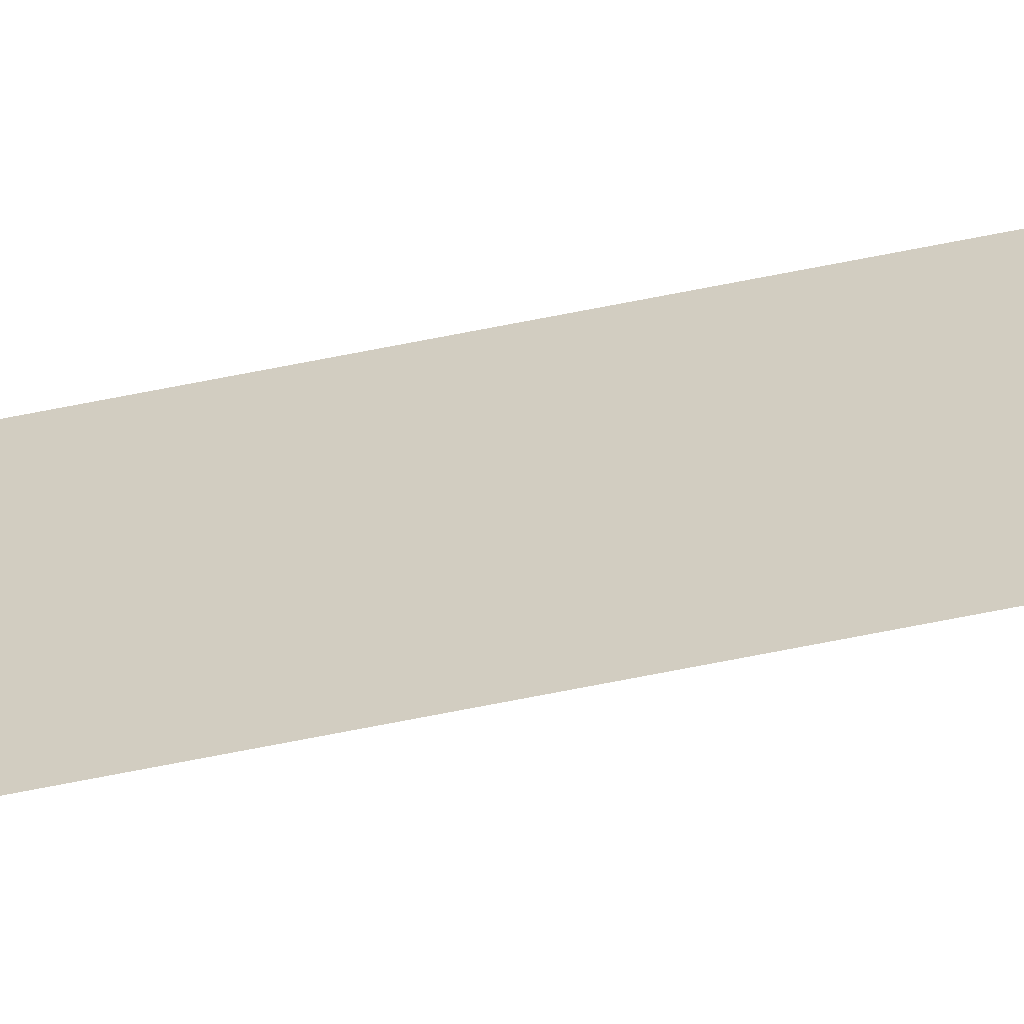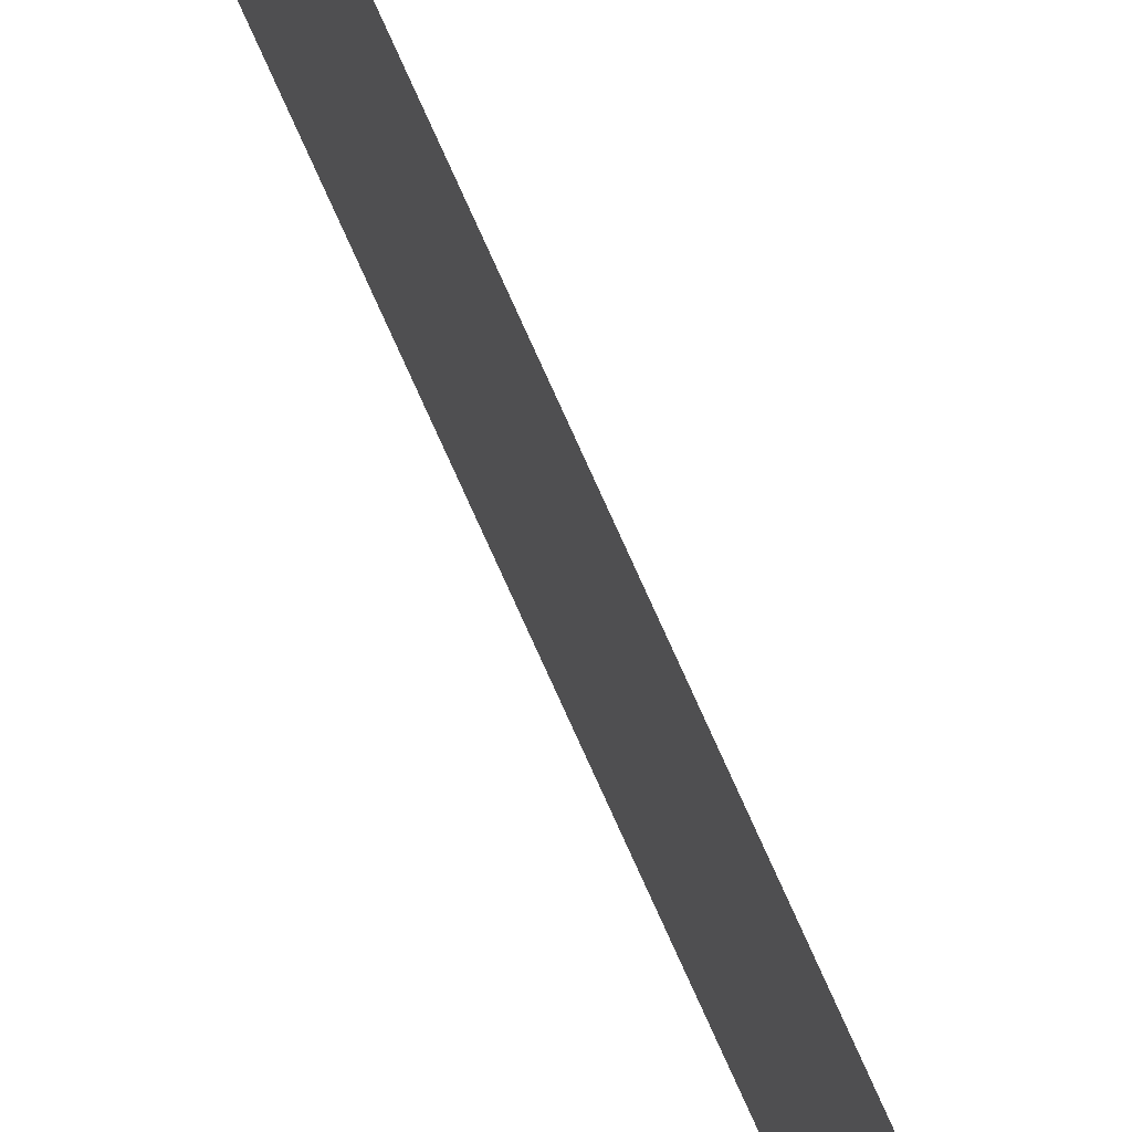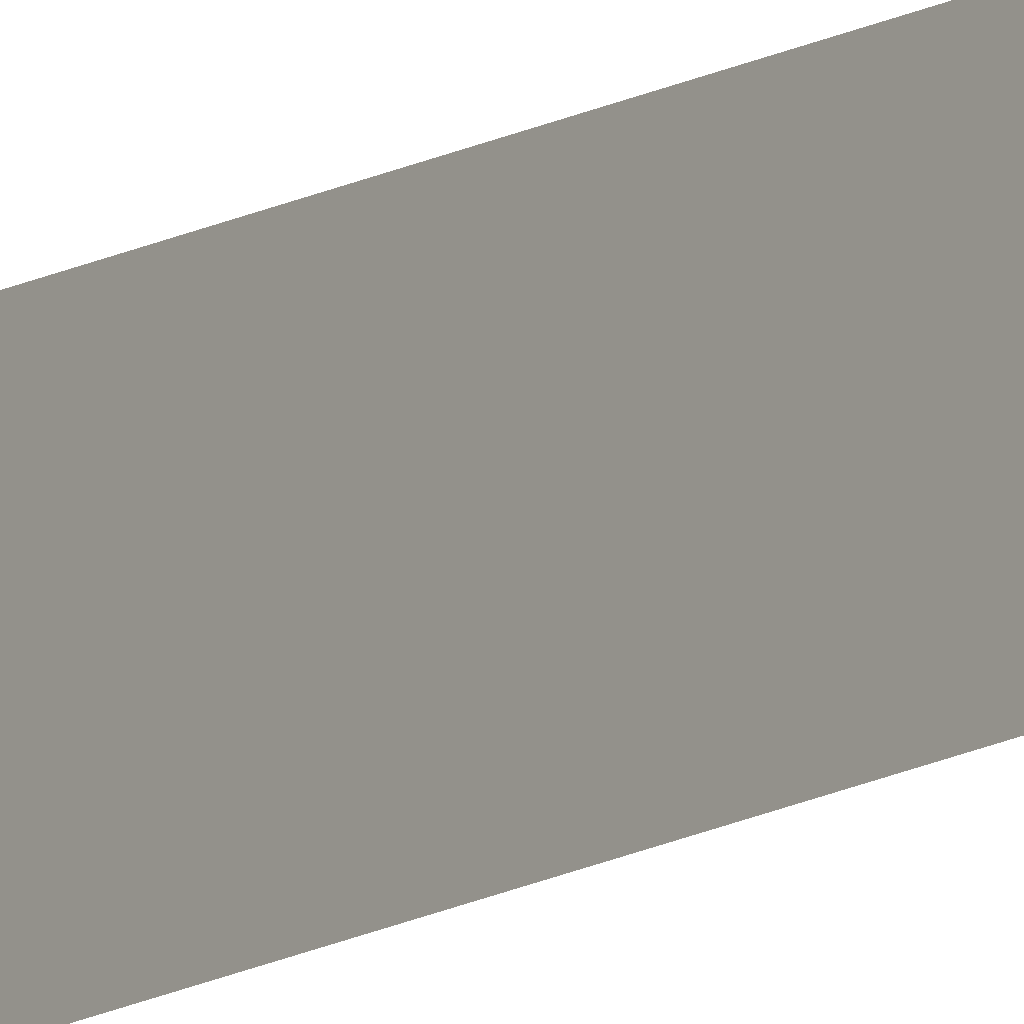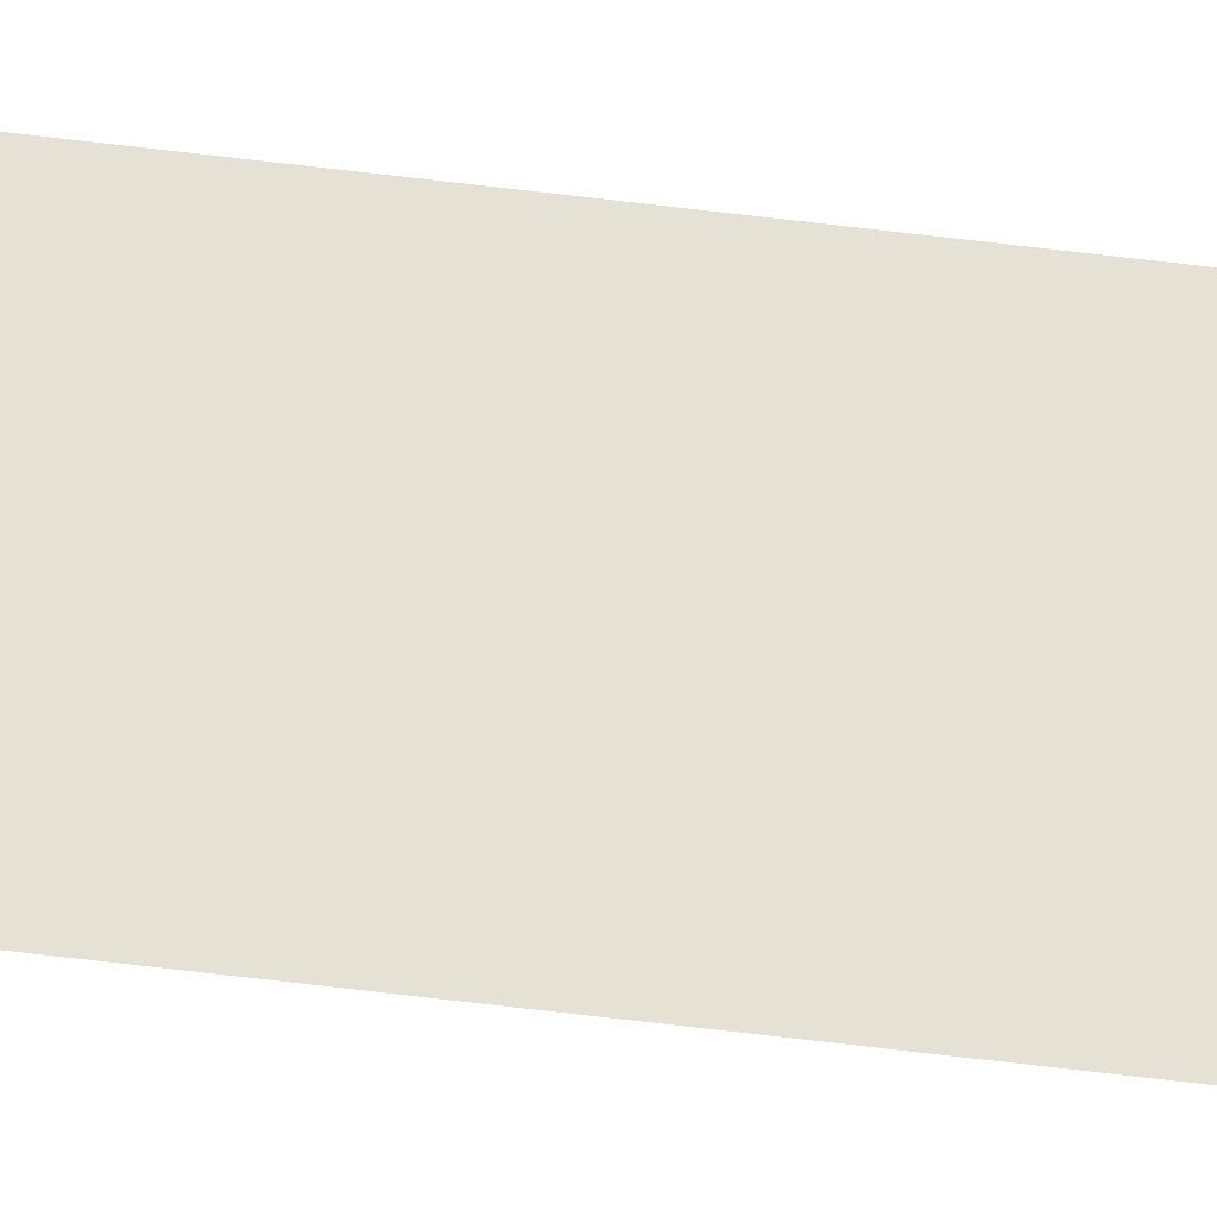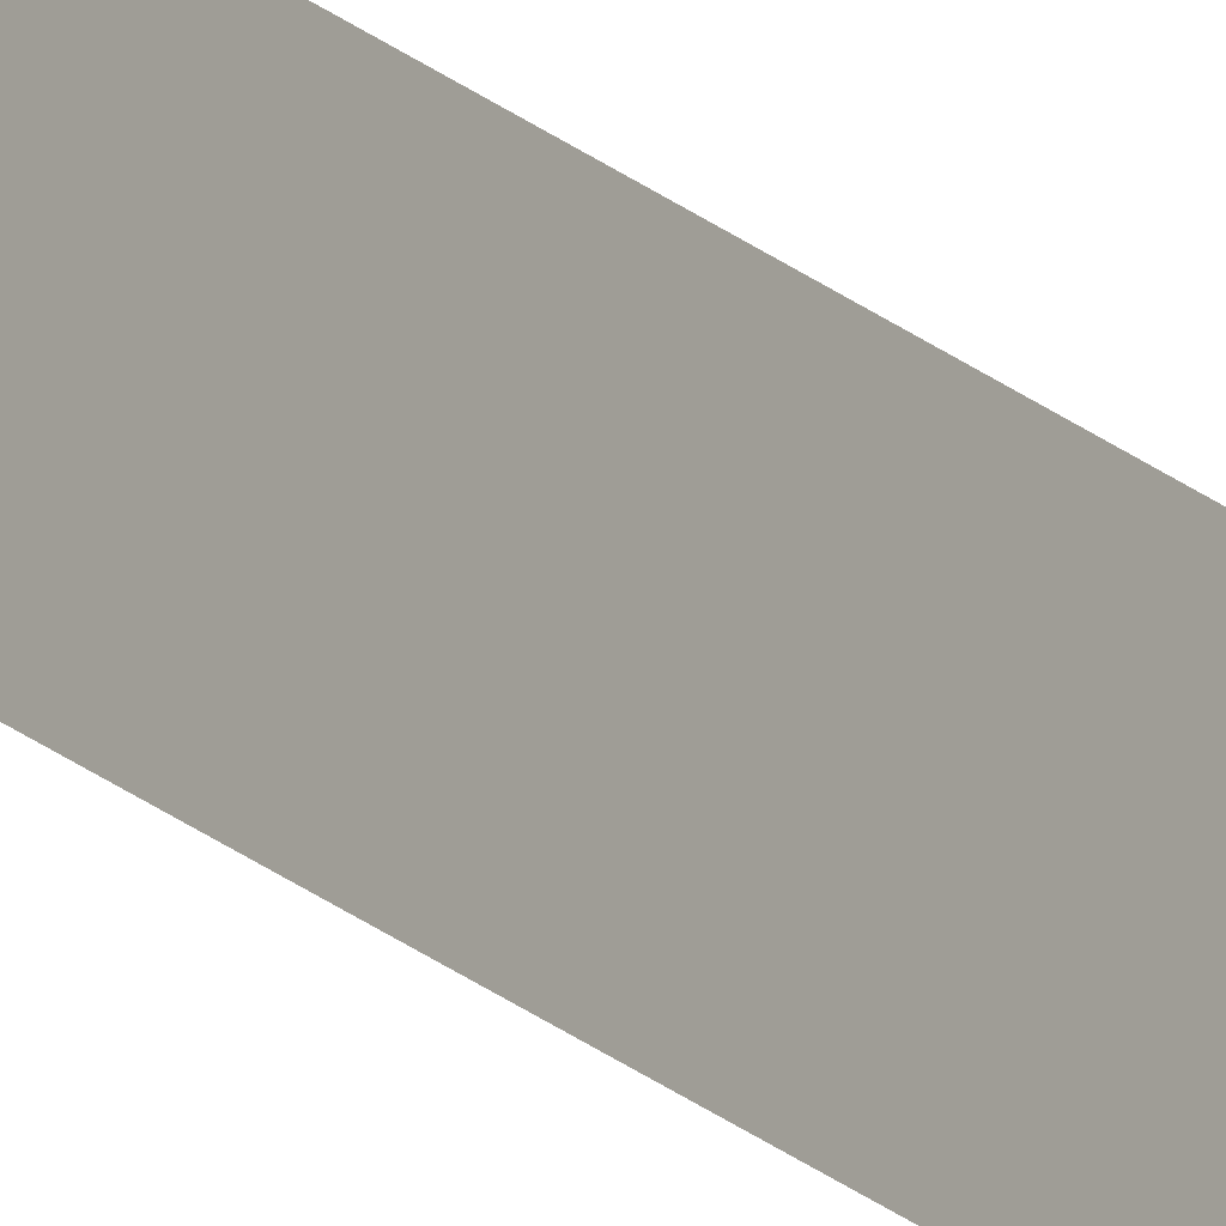
<metadata>
{"format":"obj","ext":"obj","renderer":"f3d","projection":"perspective","resolution":1024,"background":"white","views":[{"elev":-61.0,"azim":-78.0,"up":"+Z"},{"elev":69.9,"azim":-23.4,"up":"+Z"},{"elev":-13.6,"azim":-37.8,"up":"+Z"},{"elev":-27.7,"azim":-103.5,"up":"+Z"},{"elev":-17.1,"azim":28.1,"up":"+Z"}]}
</metadata>
<code>
v 13.79 25.75 -3.821
v 13.79 30.75 -3.821
v 13.79 25.75 -3.842
v 13.79 30.75 -3.842
v 13.79 25.75 -3.842
v 13.79 30.75 -3.842
v 13.79 25.75 -3.821
v 13.79 30.75 -3.821
f 1 2 3
f 3 2 4
f 5 6 7
f 7 6 8

</code>
